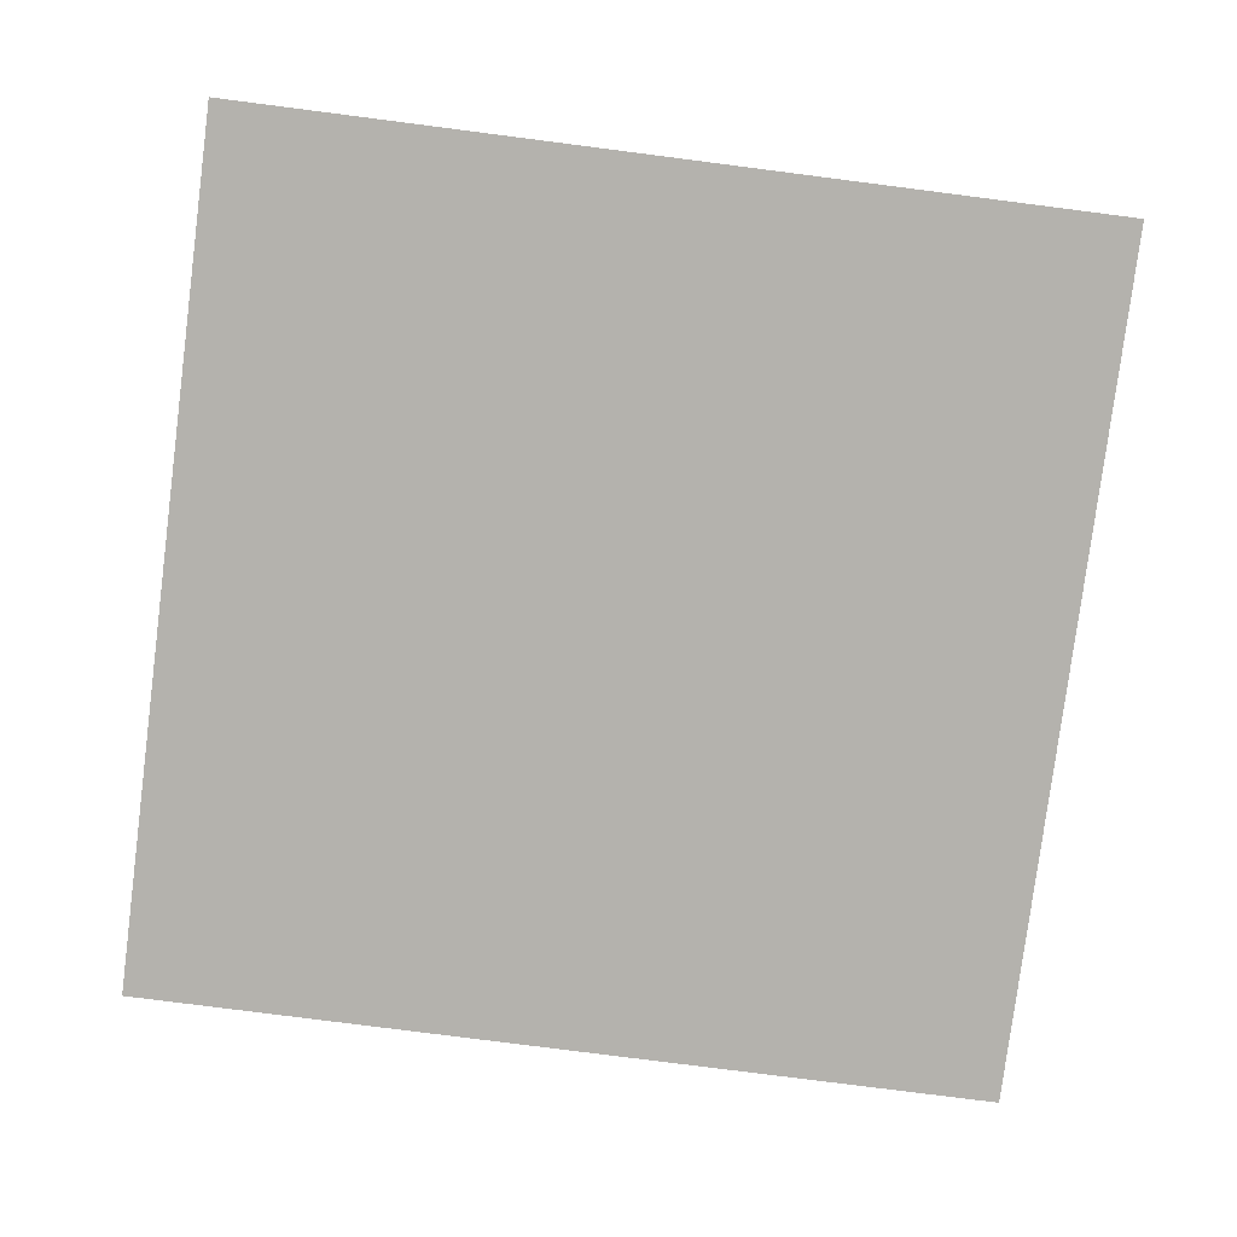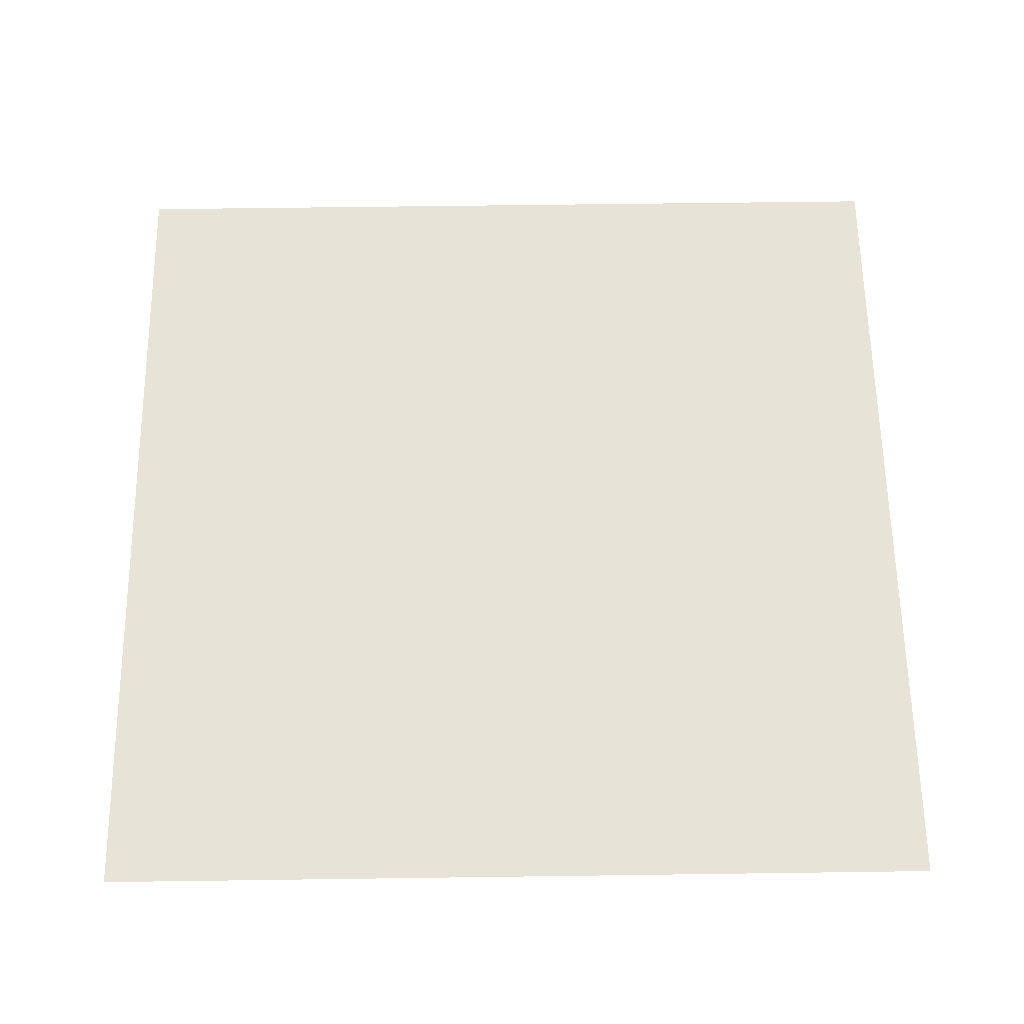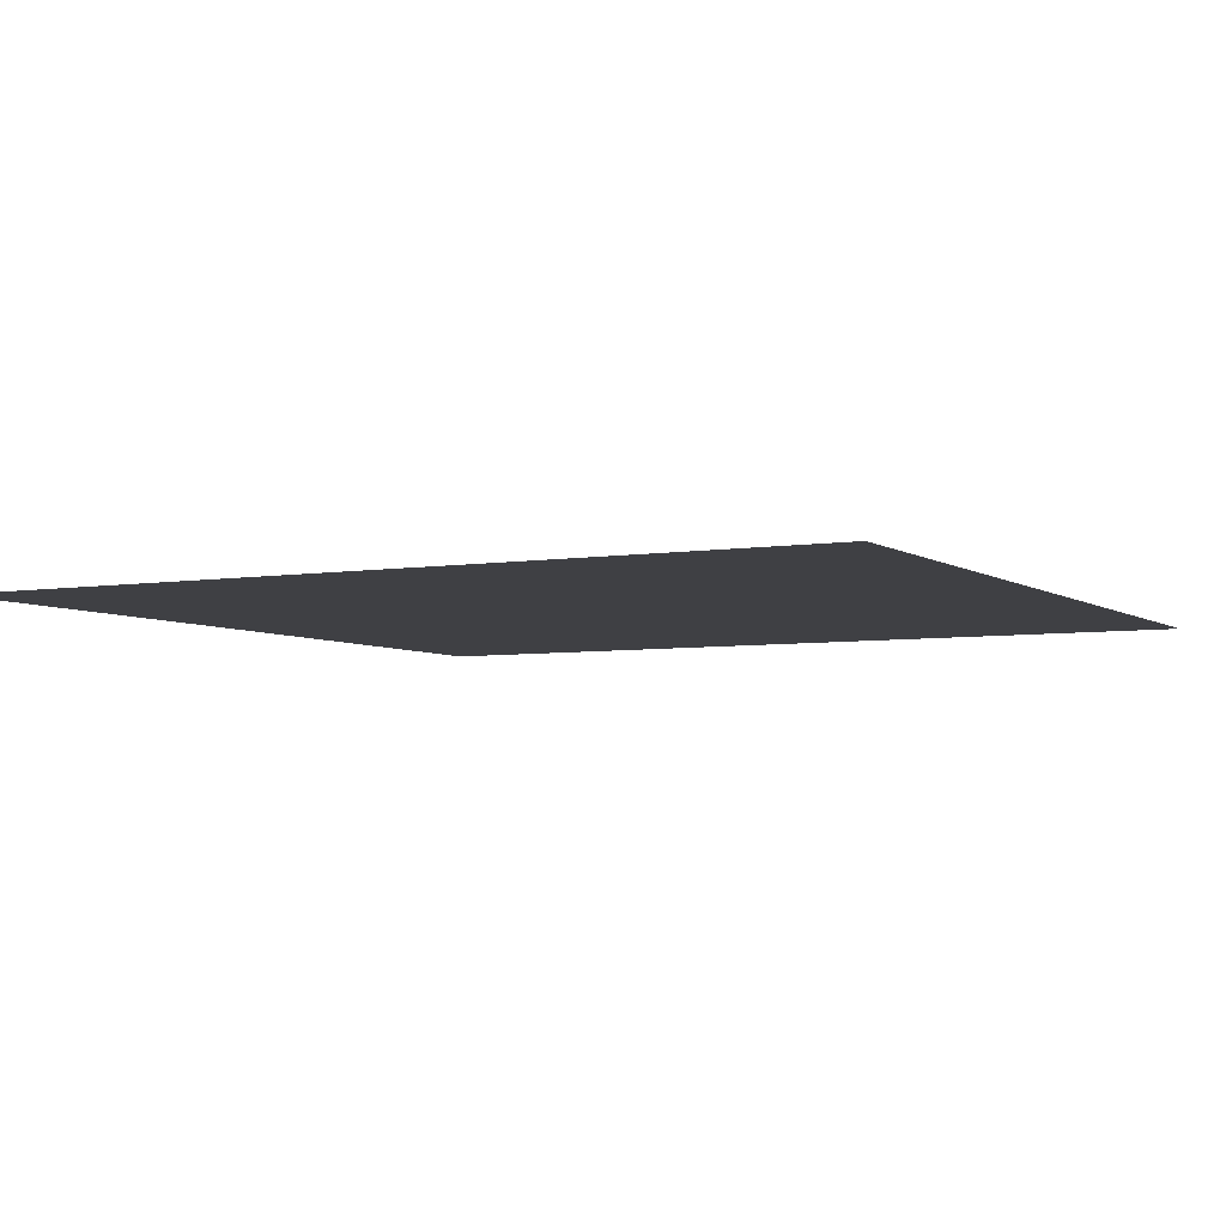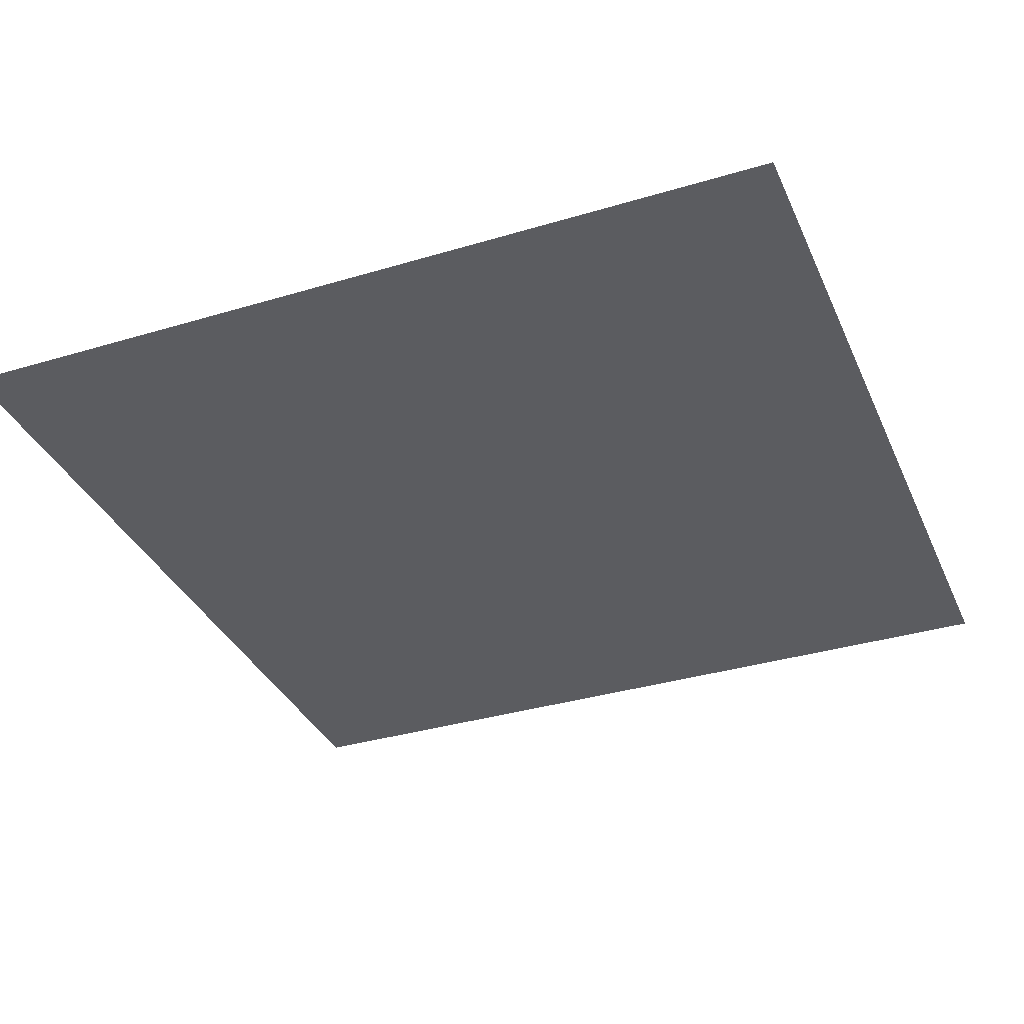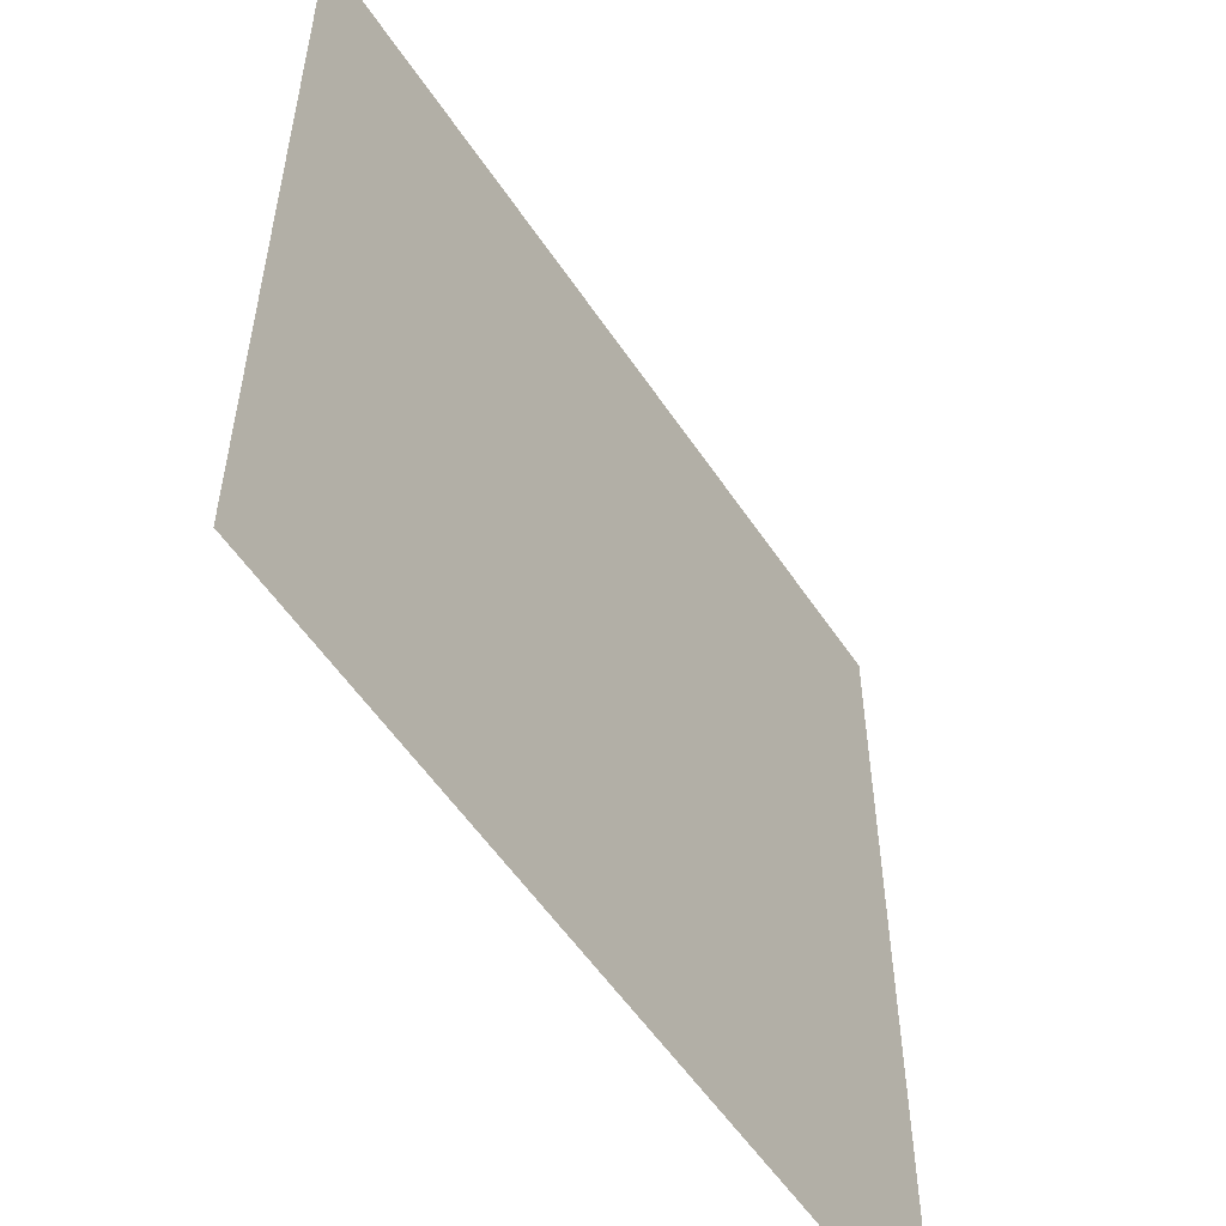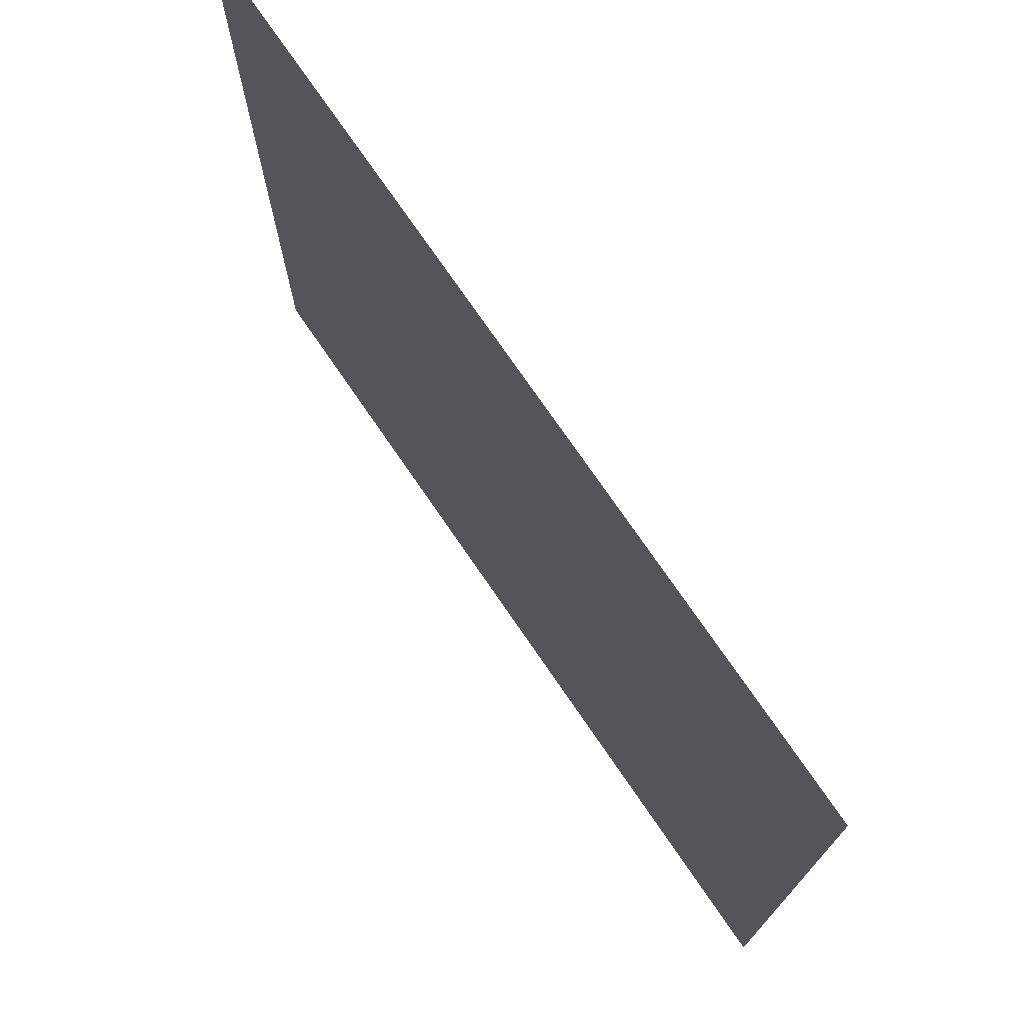
<metadata>
{"format":"obj","ext":"obj","renderer":"f3d","projection":"perspective","resolution":1024,"background":"white","views":[{"elev":-79.6,"azim":82.7,"up":"+Z"},{"elev":61.9,"azim":179.2,"up":"+Z"},{"elev":-5.1,"azim":-62.3,"up":"+Z"},{"elev":-35.0,"azim":21.8,"up":"+Z"},{"elev":-55.2,"azim":123.1,"up":"+Y"},{"elev":74.5,"azim":-124.4,"up":"+Y"}]}
</metadata>
<code>
v -5.76 -1.6 0
v -6.08 -1.6 0
v -6.08 -1.28 0
v -5.76 -1.28 0
g Oasis_mesh_0026
f 1 2 3 4

</code>
